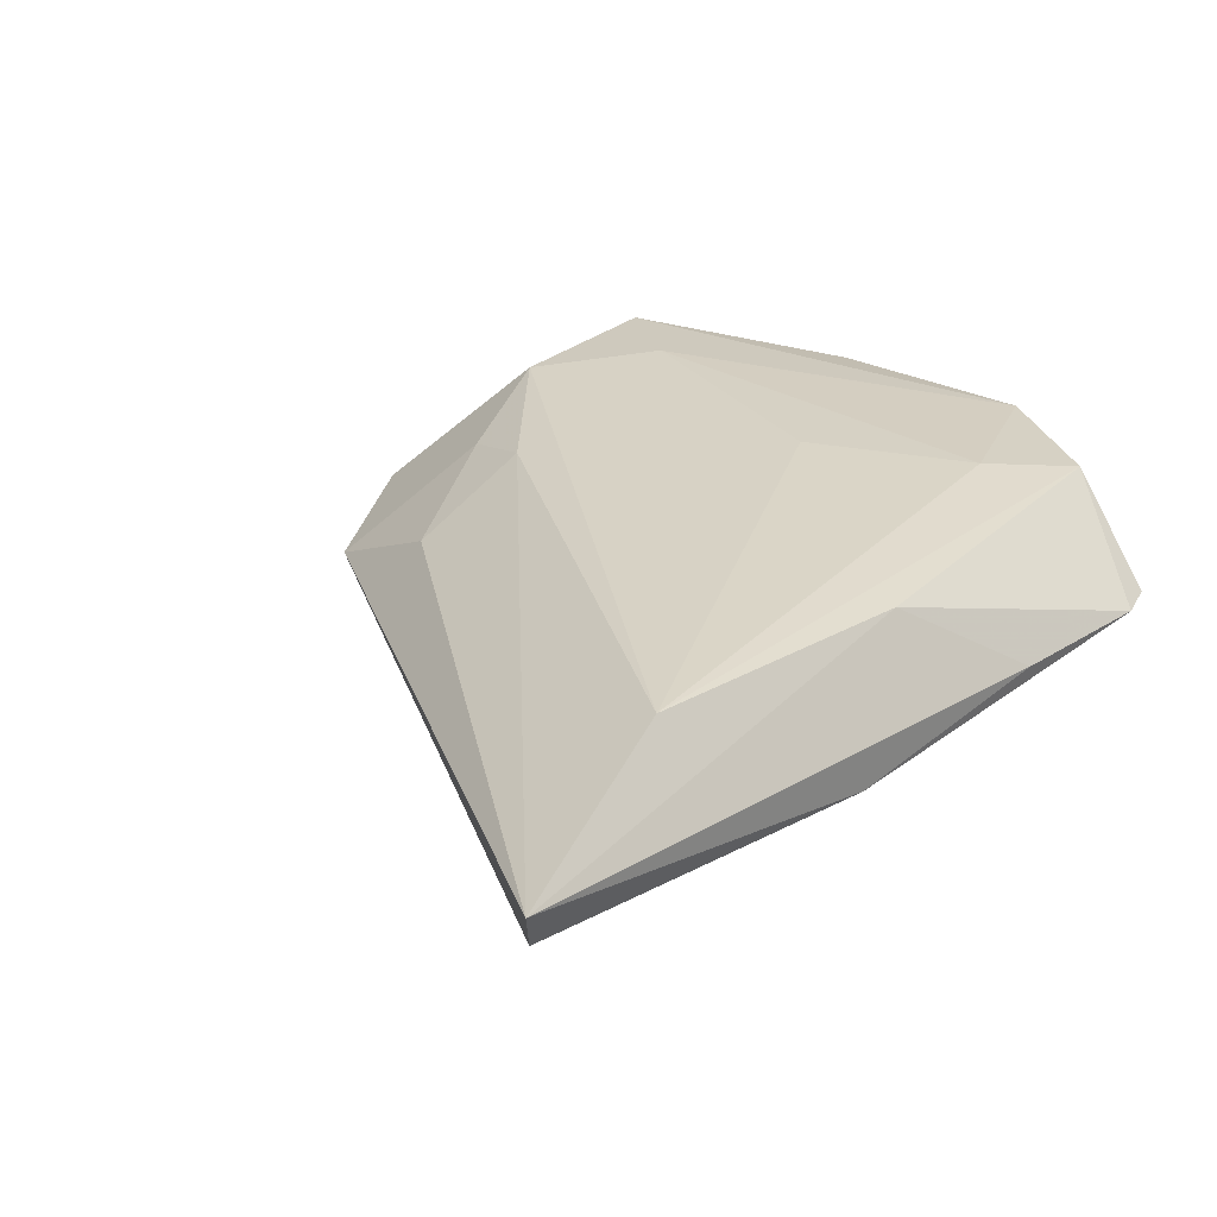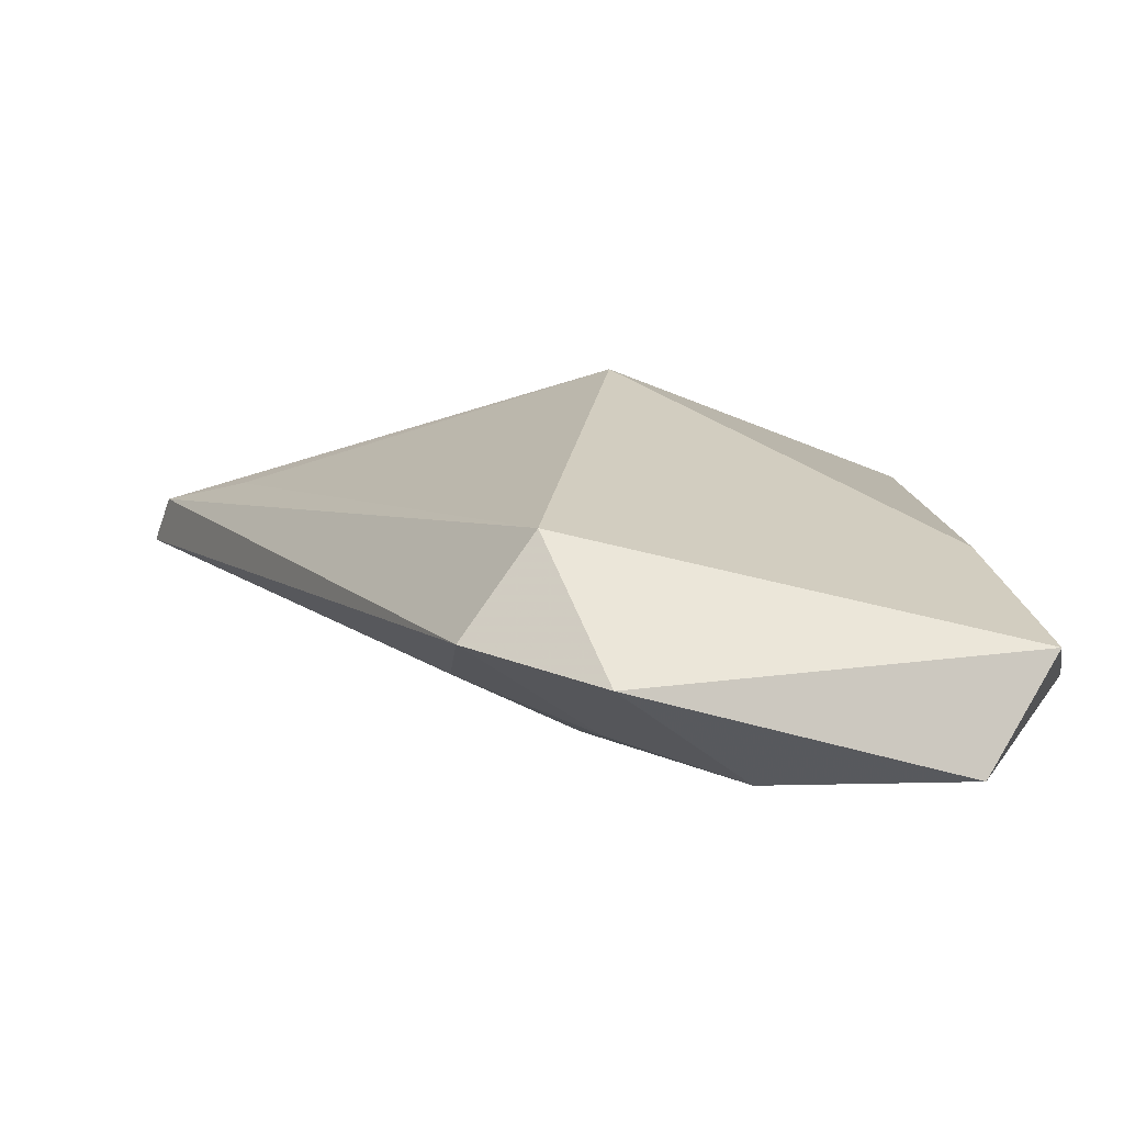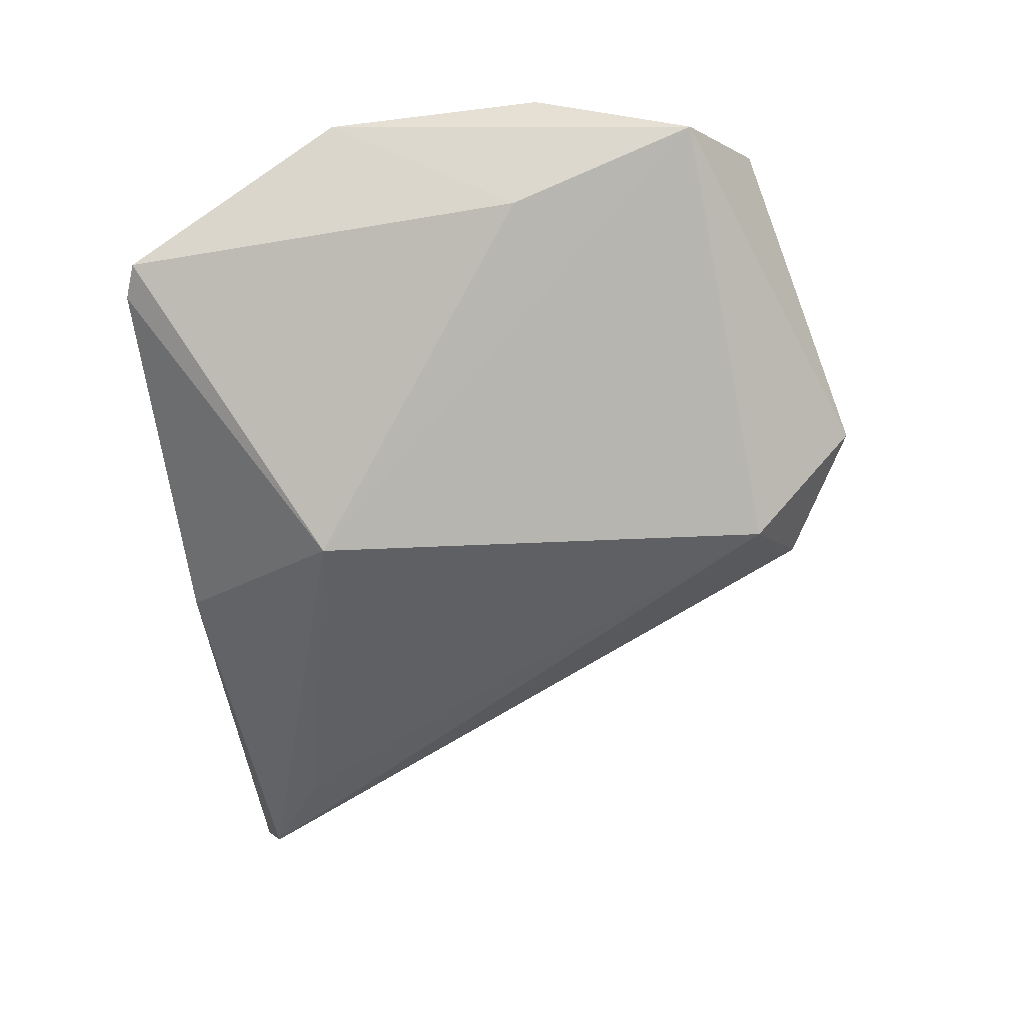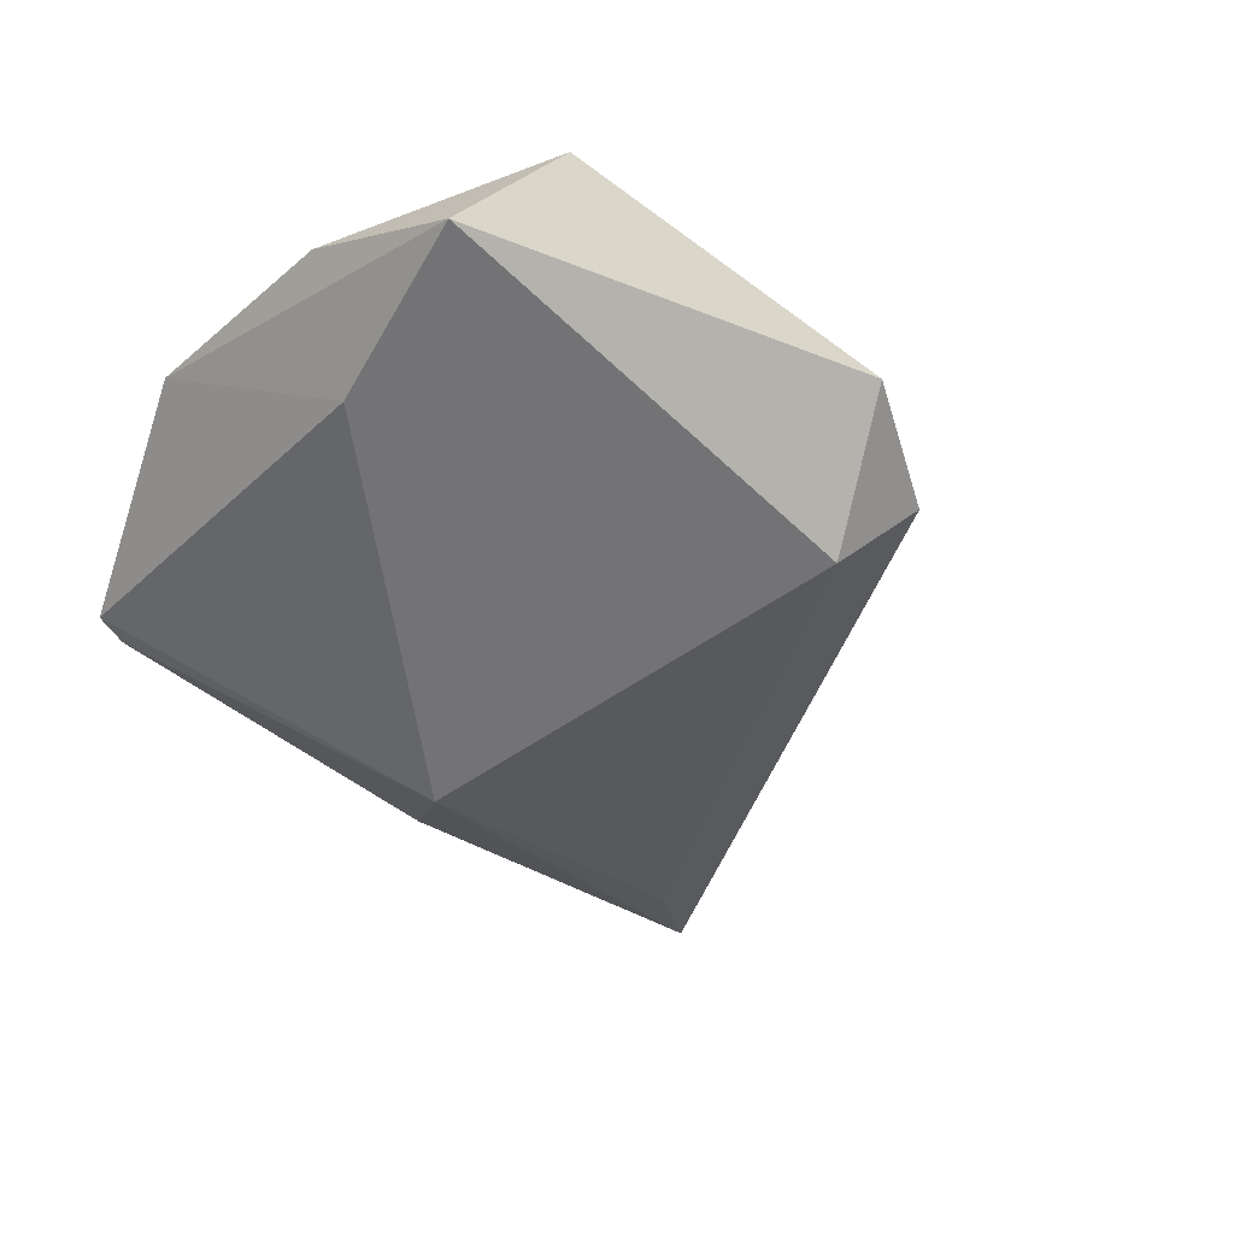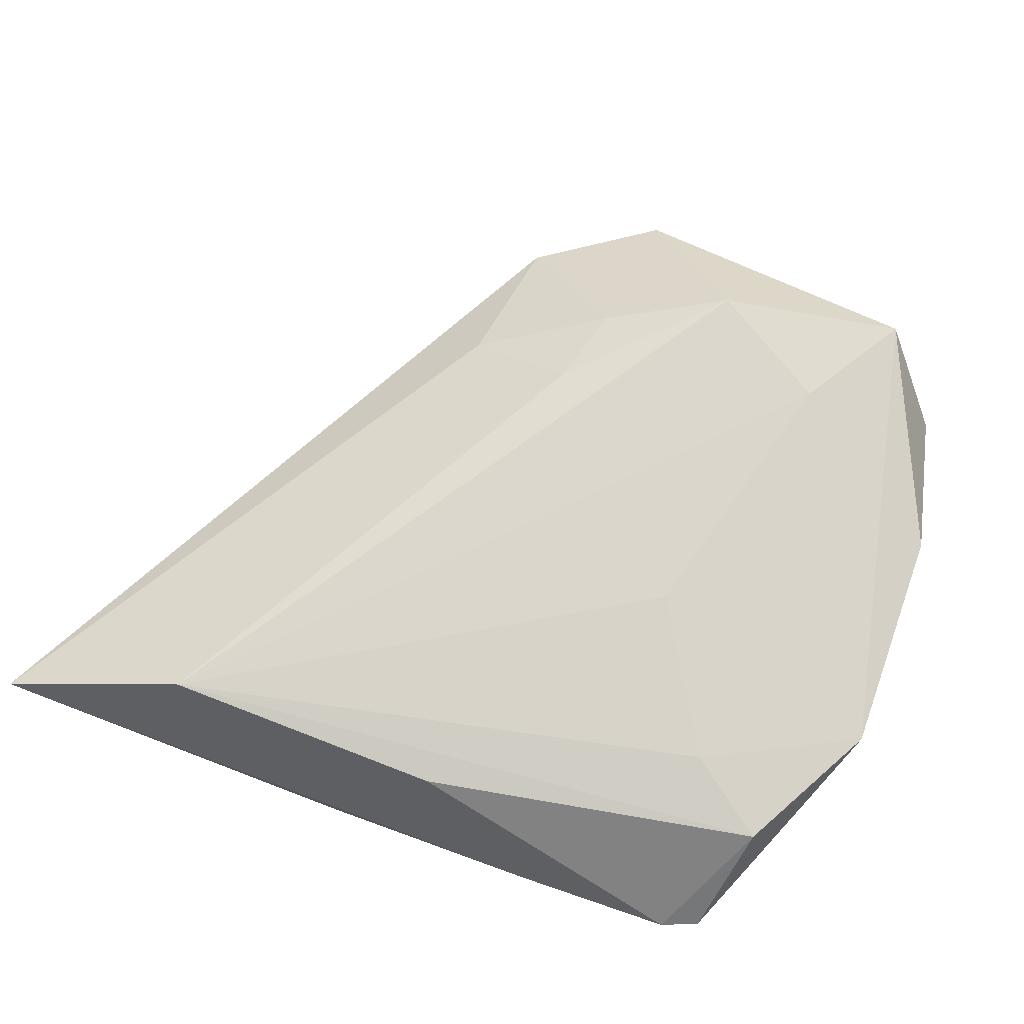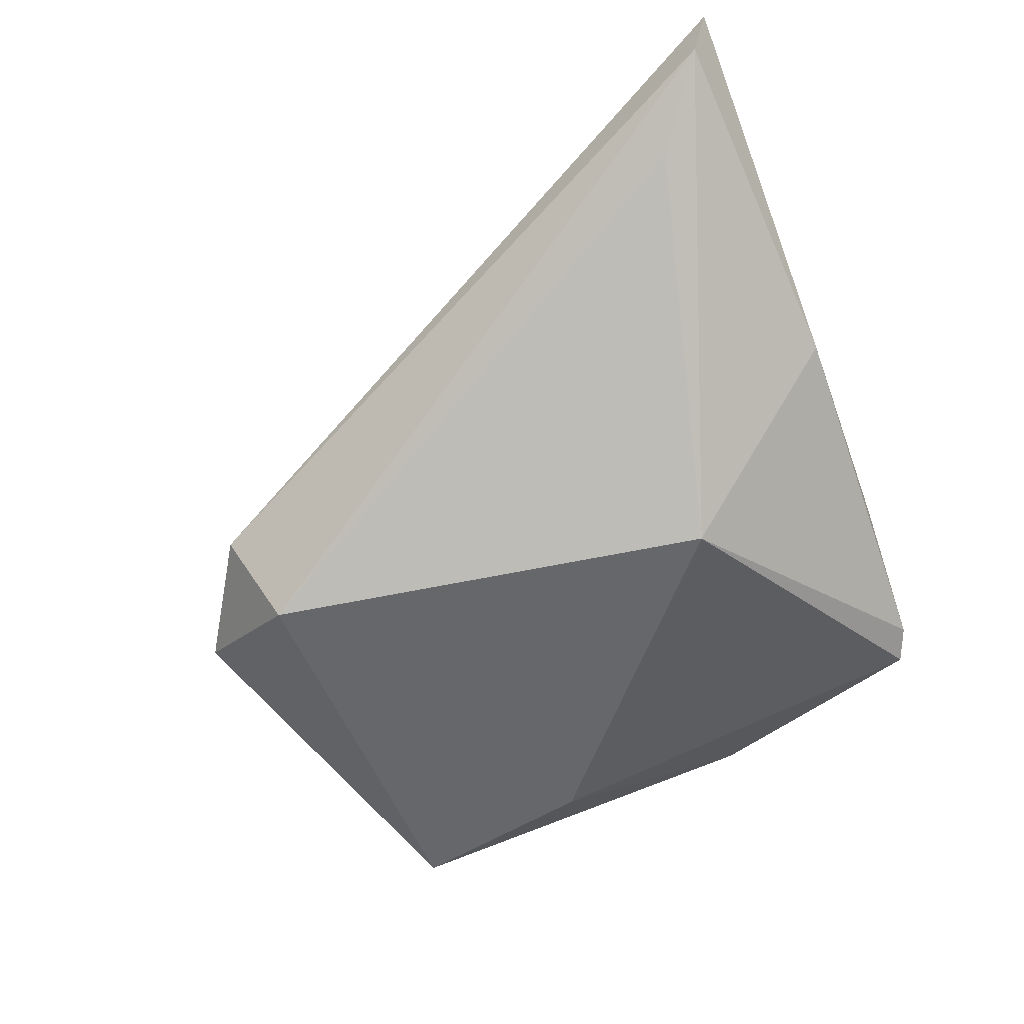
<metadata>
{"format":"obj","ext":"obj","renderer":"f3d","projection":"perspective","resolution":1024,"background":"white","views":[{"elev":29.0,"azim":137.1,"up":"+Z"},{"elev":-73.5,"azim":-176.4,"up":"+Y"},{"elev":-62.4,"azim":-81.0,"up":"+Z"},{"elev":-41.4,"azim":-41.7,"up":"+Z"},{"elev":76.2,"azim":-159.7,"up":"+Z"},{"elev":-70.6,"azim":110.3,"up":"+Z"}]}
</metadata>
<code>
v -0.03234 0.0354 0.001081
v -0.01043 0.03761 0.001394
v -0.02539 0.01775 0.01239
v -0.0311 -0.04257 0.009773
v -0.043 0.008714 0.01082
v -0.009889 -0.03856 0.01043
v -0.04274 -0.01714 0.008824
v -0.03951 -0.03527 -0.000297
v -0.02821 0.03708 0.0009132
v 0.01449 0.03761 -0.00254
v 0.0447 0.02749 -0.005058
v 0.001025 0.01629 -0.0184
v 0.01675 -0.04158 -0.006229
v 0.006314 -0.02225 0.009997
v 0.008672 -0.03711 -0.0155
v -0.02353 -0.03014 0.01131
v 0.03621 0.03123 0.01239
v -0.0345 0.0243 0.01135
v 0.01863 -0.02448 0.002409
v 0.004115 0.03156 0.0113
v -0.03463 -0.01309 -0.003989
v 0.05497 0.03503 -0.001712
v 0.003975 -0.03213 0.006959
v -0.01517 0.0007225 0.01239
v 0.05753 0.03761 0.003935
v 0.002626 -0.05009 -0.003852
f 15 8 12
f 7 8 4
f 10 2 25
f 18 17 20
f 20 17 25
f 25 2 20
f 25 13 22
f 13 15 22
f 22 10 25
f 12 10 22
f 4 6 16
f 17 24 16
f 16 6 17
f 3 17 18
f 3 24 17
f 3 16 24
f 26 6 4
f 4 8 26
f 26 15 13
f 8 15 26
f 25 17 14
f 17 6 14
f 12 8 21
f 21 1 12
f 8 7 5
f 5 21 8
f 1 21 5
f 18 1 5
f 5 3 18
f 16 3 5
f 5 7 4
f 4 16 5
f 9 20 2
f 2 10 9
f 9 1 18
f 18 20 9
f 12 1 9
f 9 10 12
f 11 15 12
f 12 22 11
f 11 22 15
f 19 13 25
f 25 14 19
f 13 19 23
f 23 26 13
f 6 26 23
f 23 14 6
f 23 19 14

</code>
